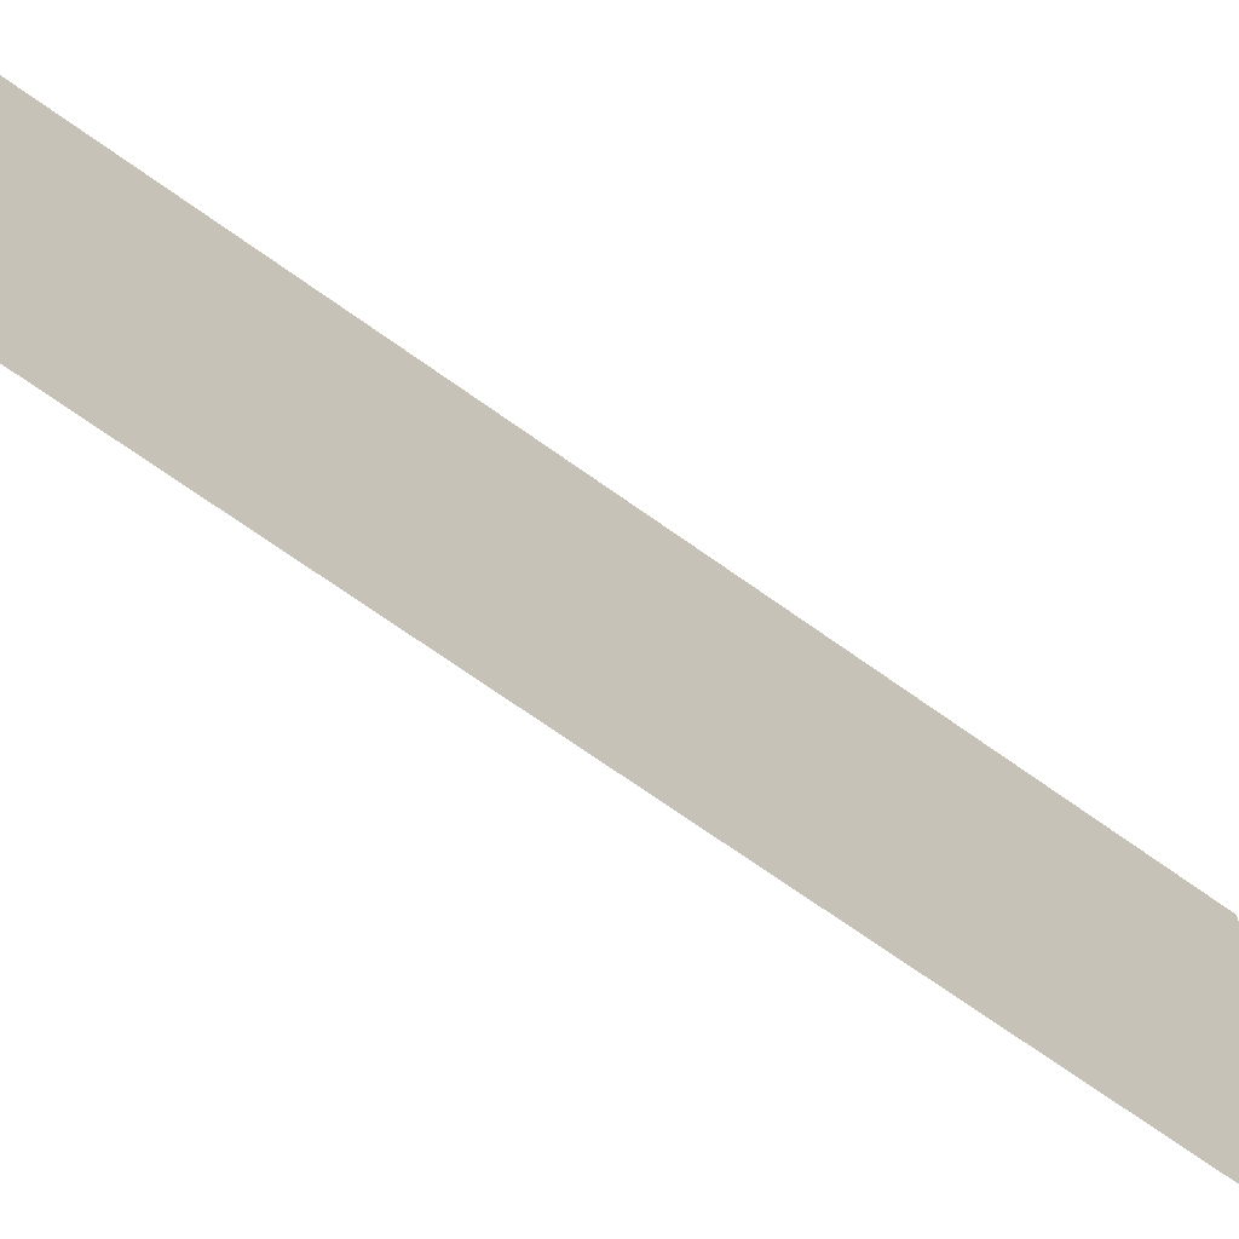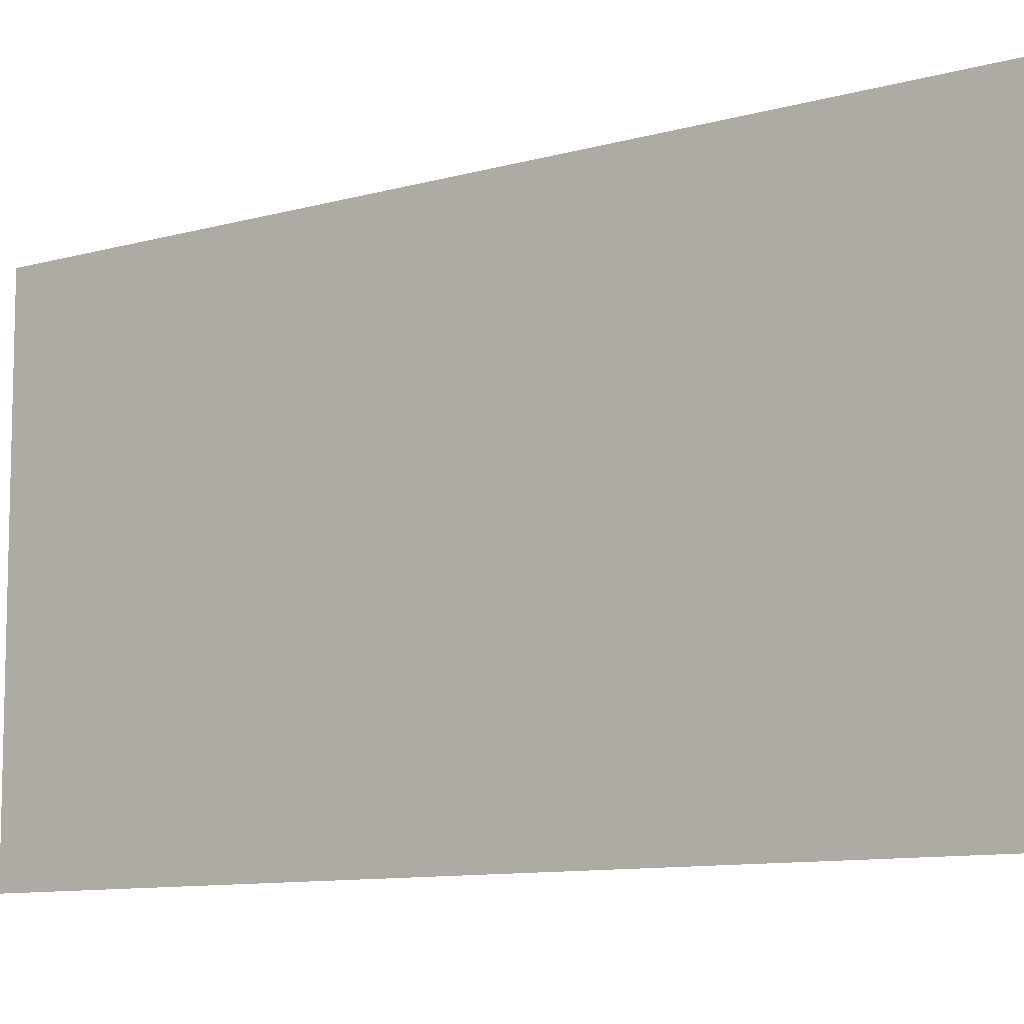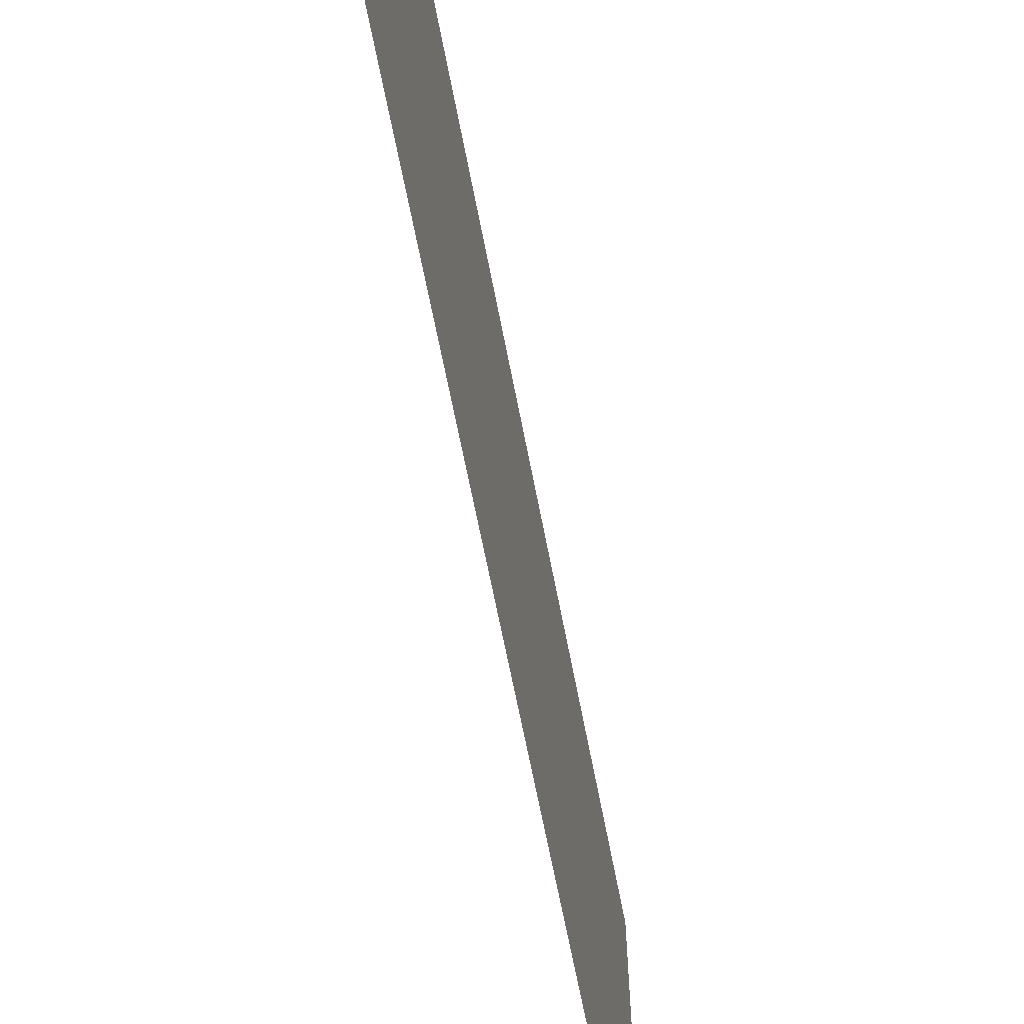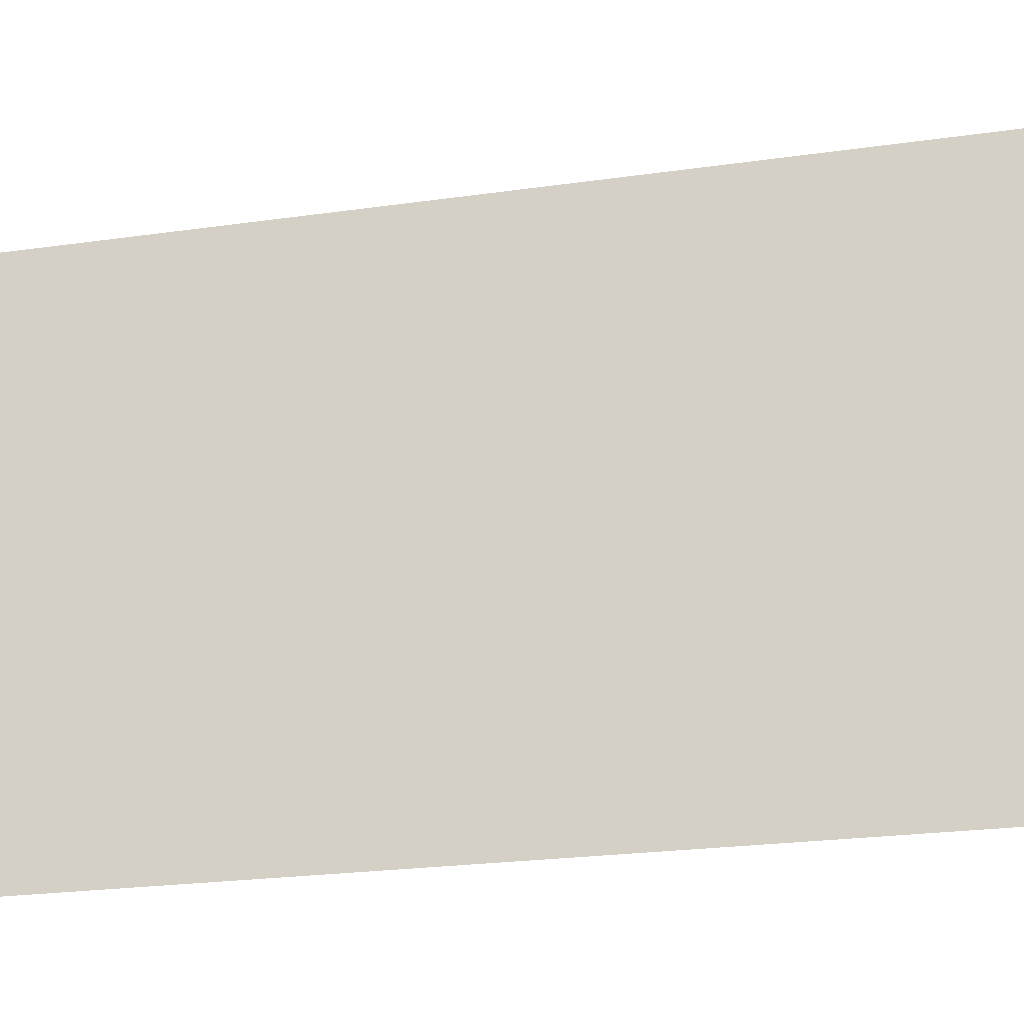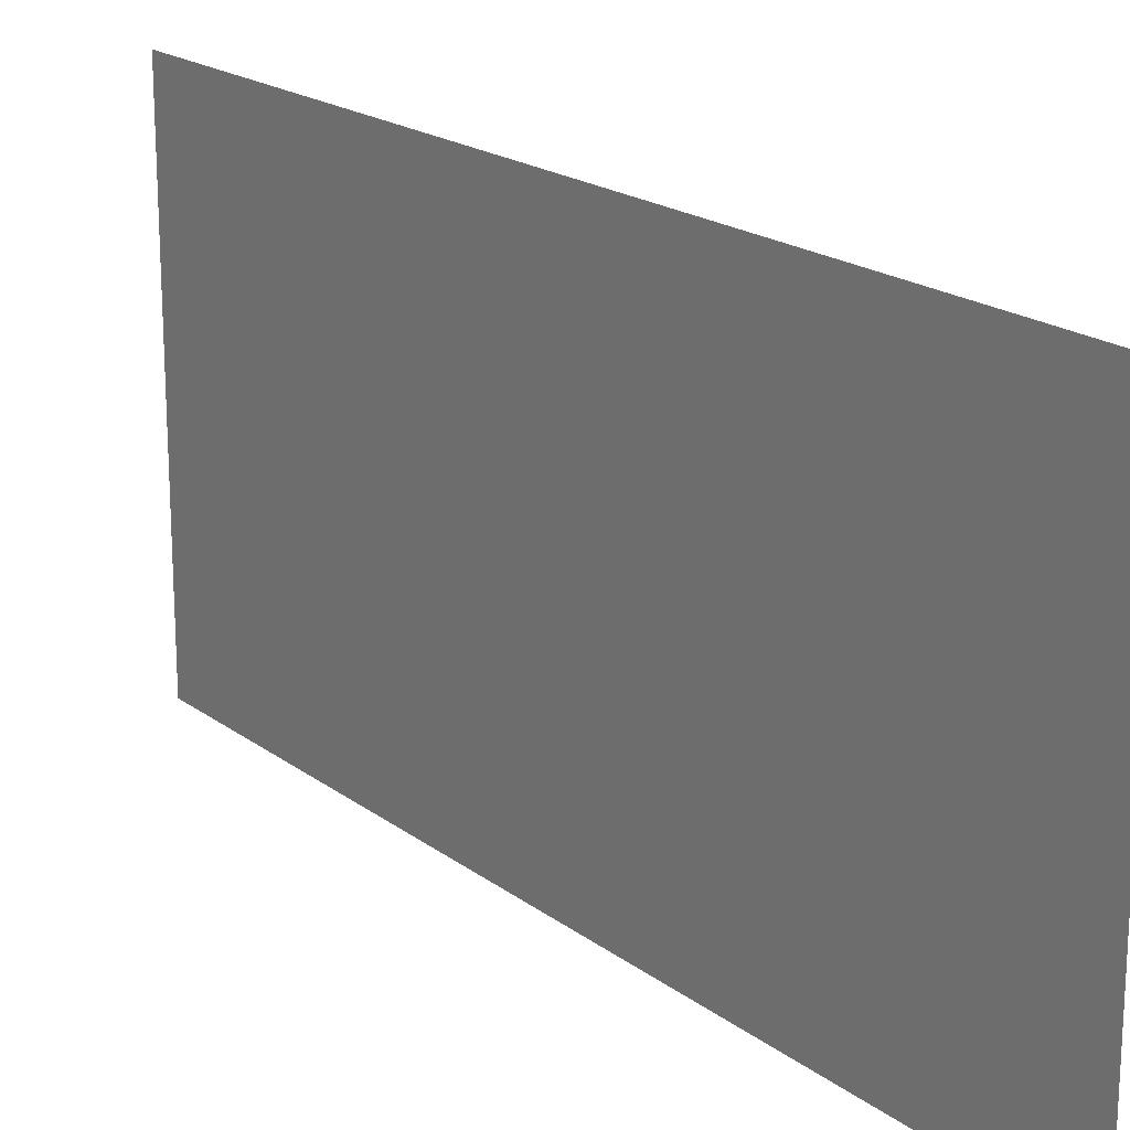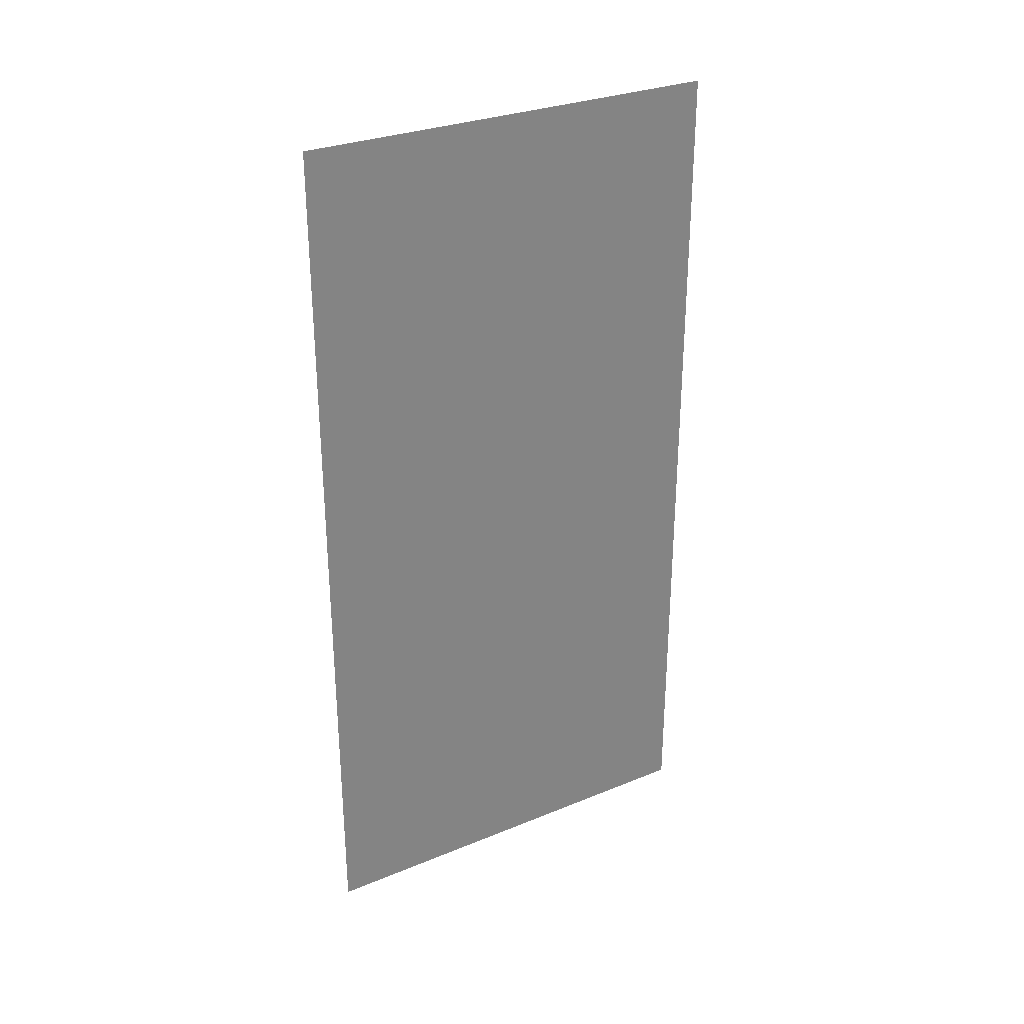
<metadata>
{"format":"obj","ext":"obj","renderer":"f3d","projection":"perspective","resolution":1024,"background":"white","views":[{"elev":-71.6,"azim":54.7,"up":"+Z"},{"elev":-9.6,"azim":127.1,"up":"+Z"},{"elev":-65.4,"azim":10.9,"up":"+Z"},{"elev":-21.3,"azim":104.8,"up":"+Z"},{"elev":19.4,"azim":-36.3,"up":"+Z"},{"elev":29.8,"azim":-120.9,"up":"+Y"}]}
</metadata>
<code>
o Plane.001_Plane.003
v 0 8 4
v 0 0 4
v -0 8 0
v 0 0 0
f 2 3 1
f 2 4 3

</code>
